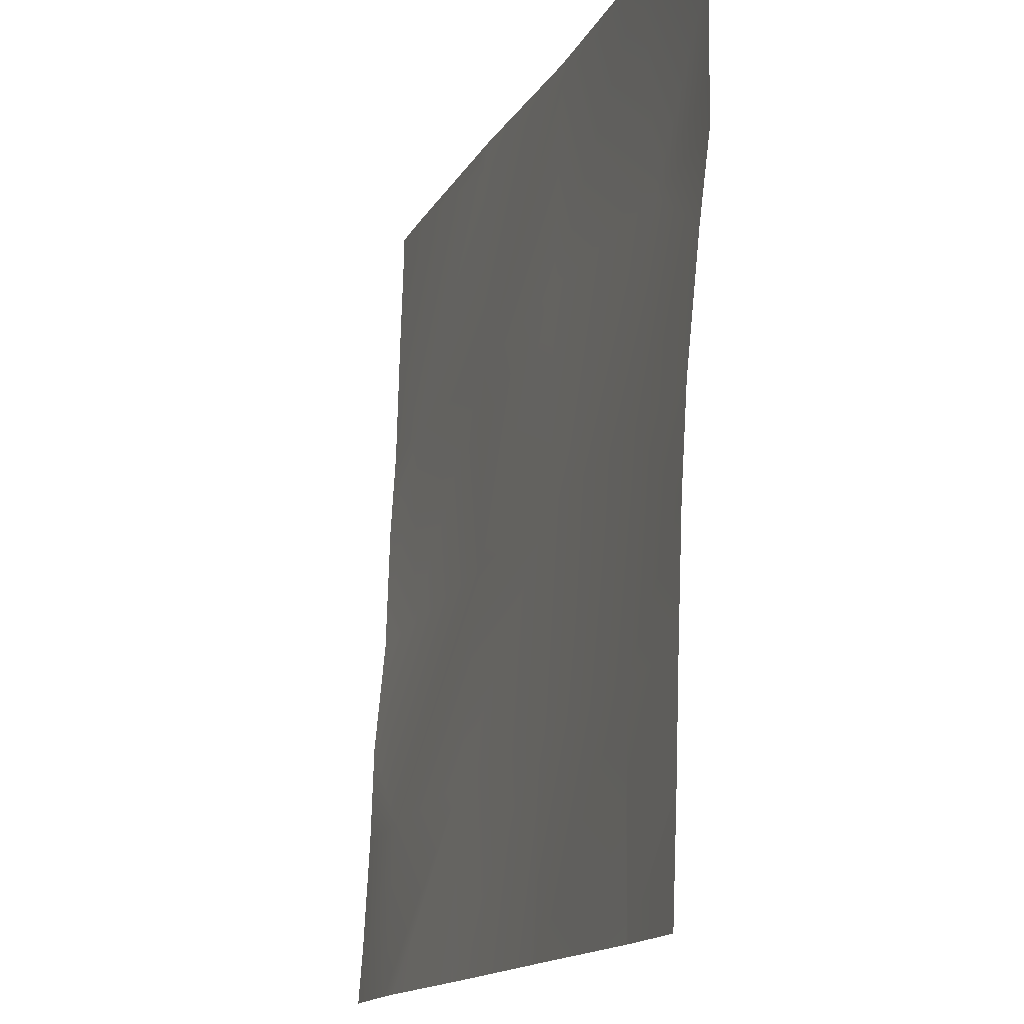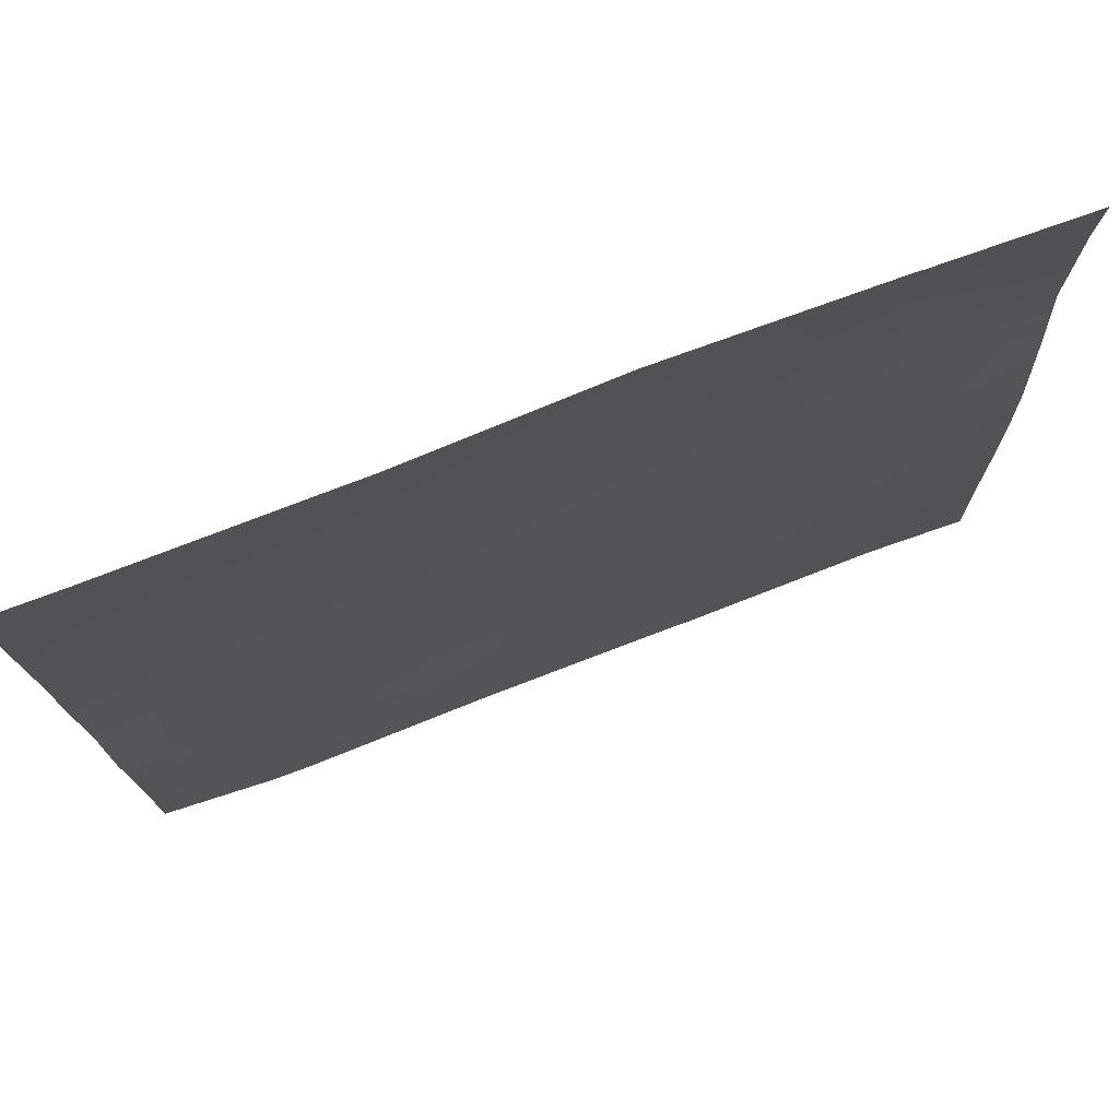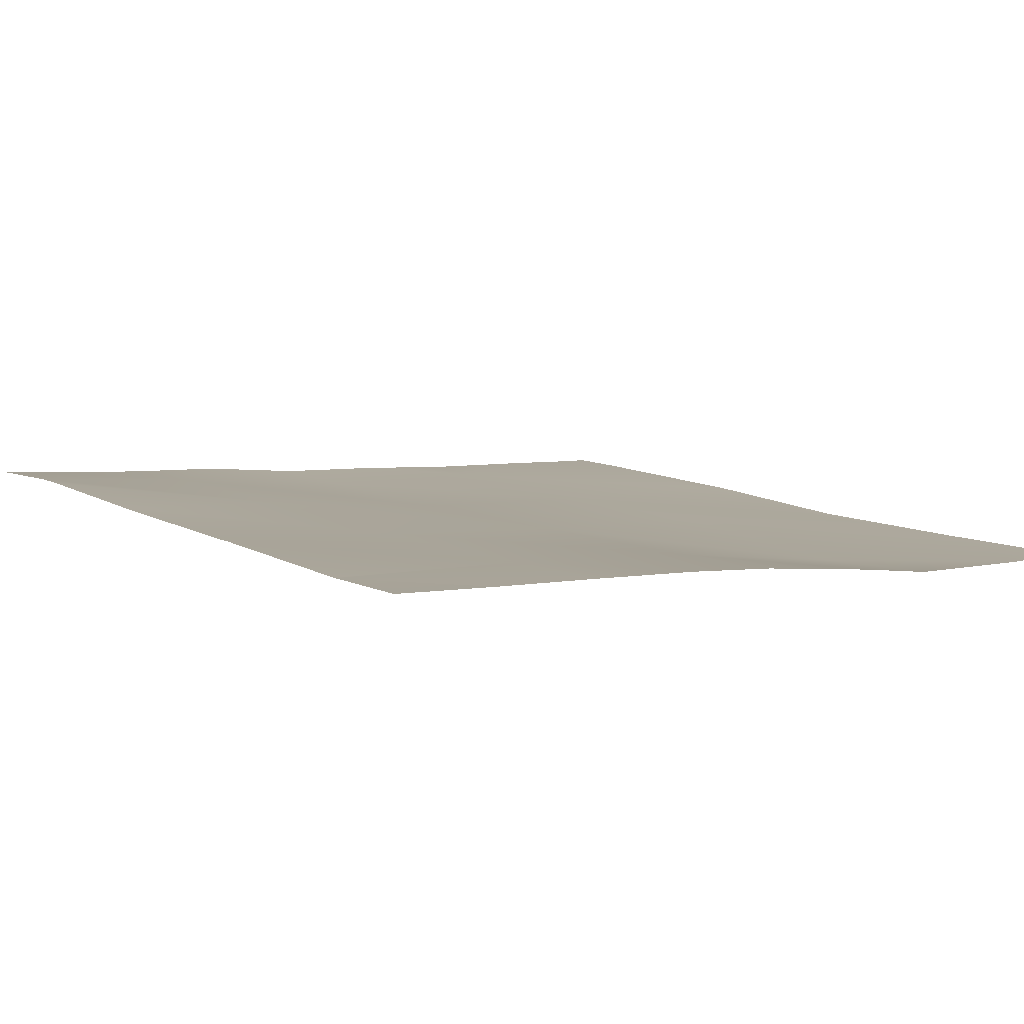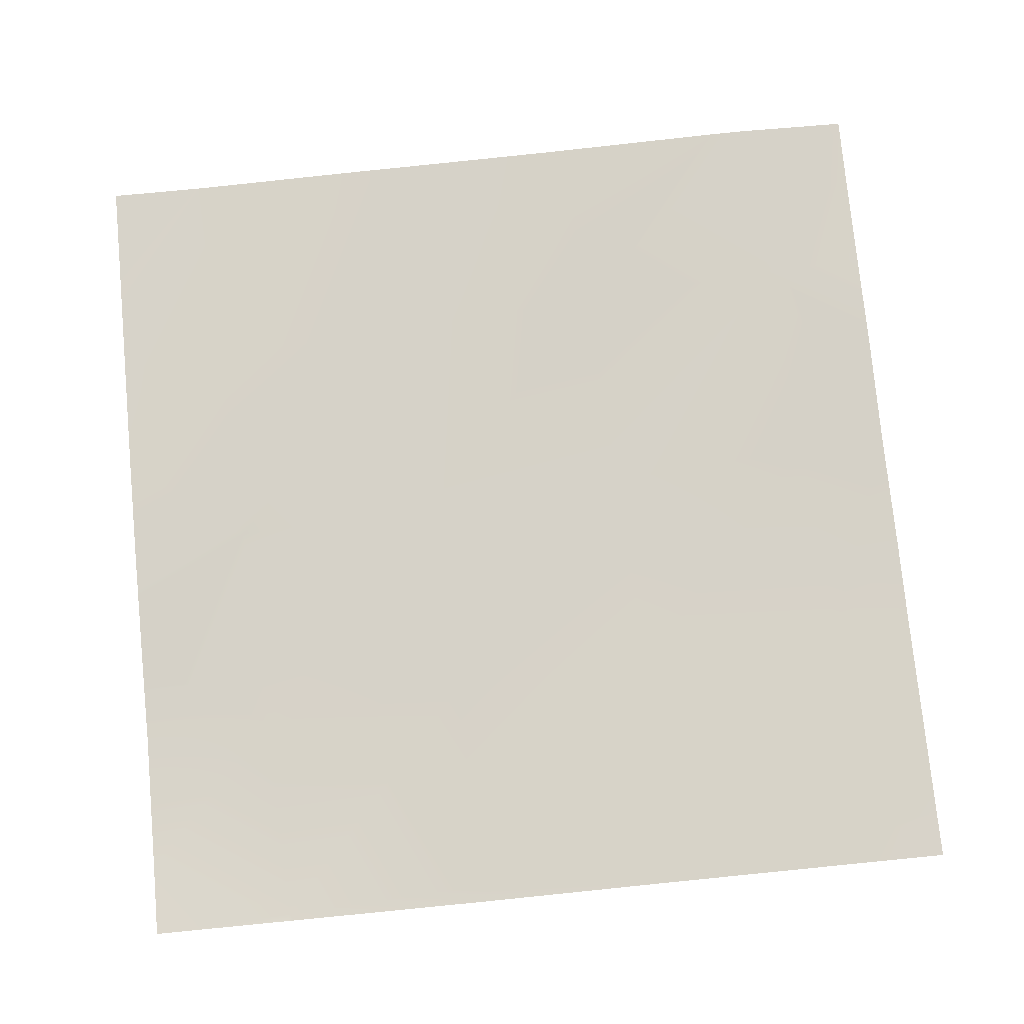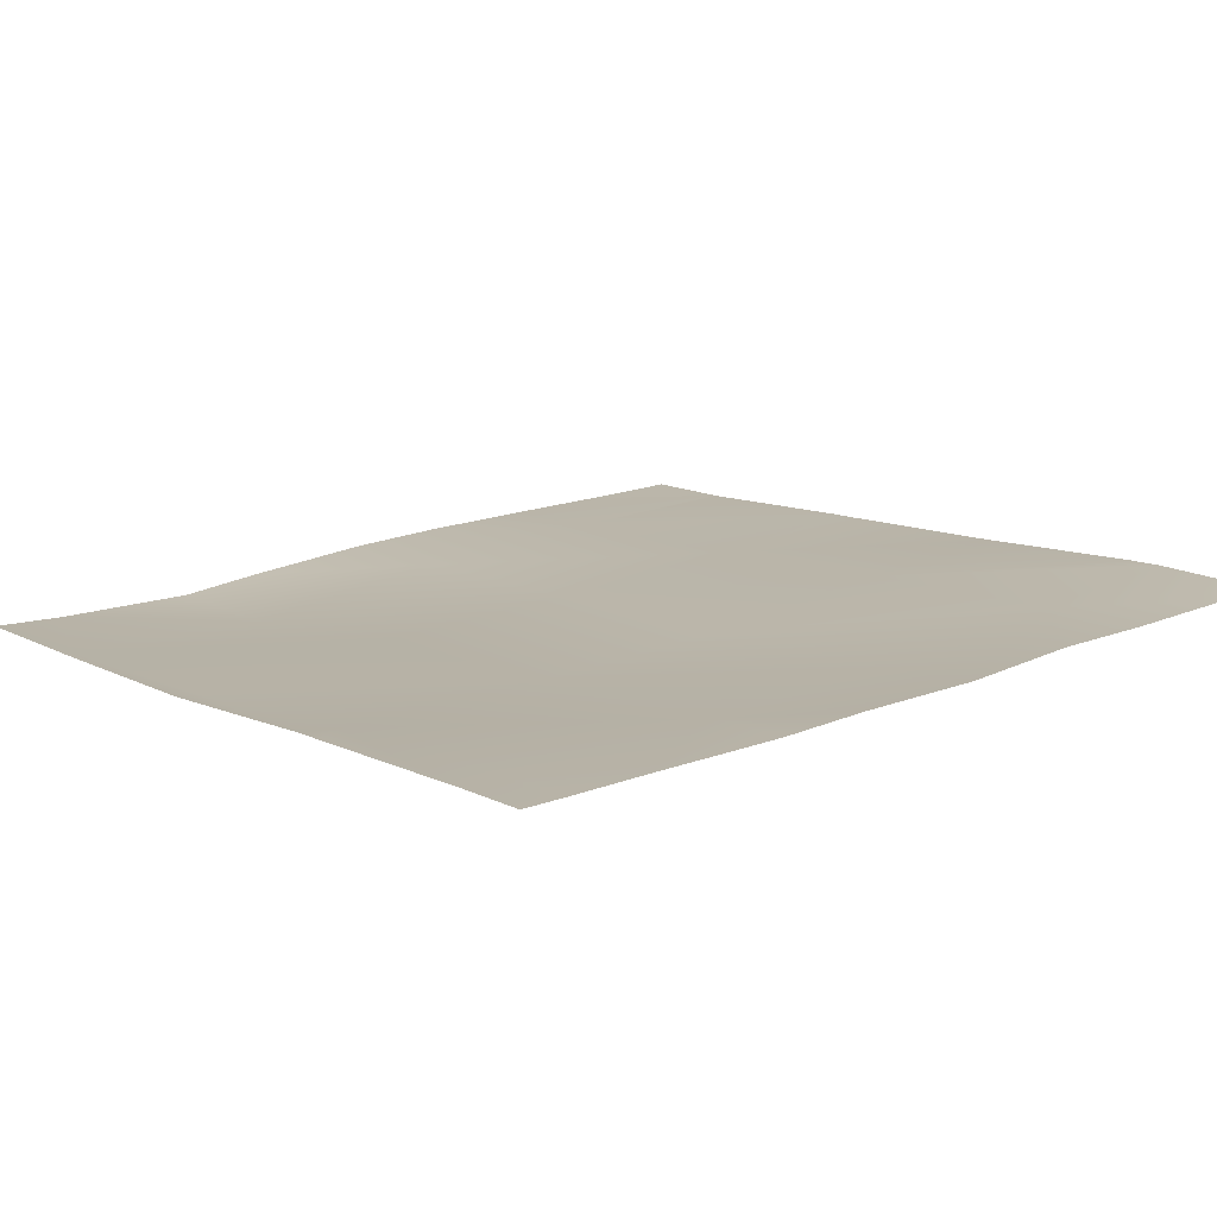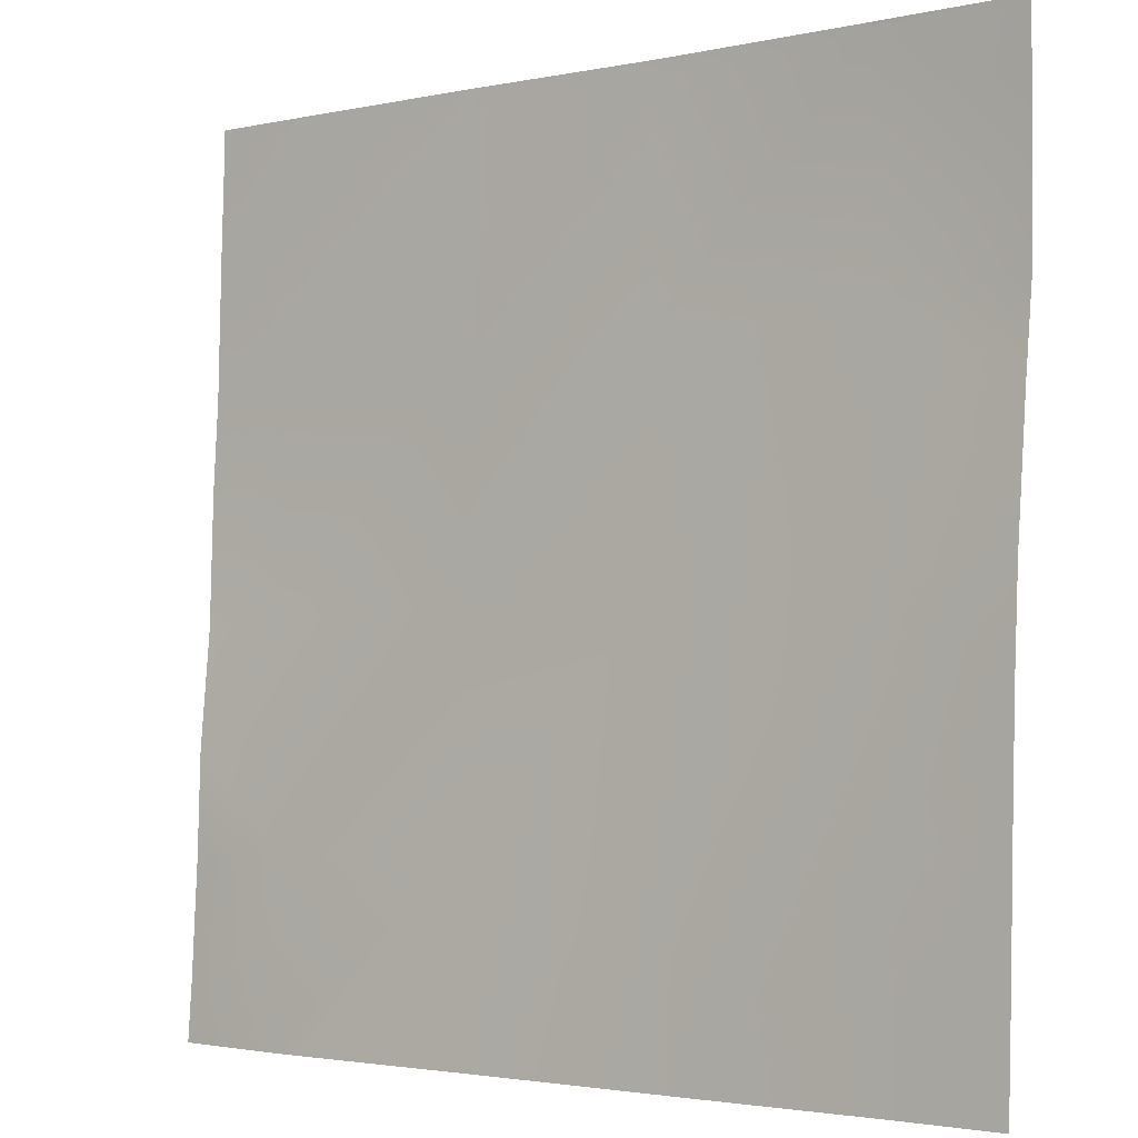
<metadata>
{"format":"obj","ext":"obj","renderer":"f3d","projection":"perspective","resolution":1024,"background":"white","views":[{"elev":-14.7,"azim":-107.5,"up":"+Z"},{"elev":78.3,"azim":161.1,"up":"+Z"},{"elev":7.7,"azim":-125.5,"up":"+Y"},{"elev":73.8,"azim":-5.5,"up":"+Y"},{"elev":13.2,"azim":51.0,"up":"+Y"},{"elev":-2.4,"azim":-140.6,"up":"+Z"}]}
</metadata>
<code>
v 0 0.1293 225
v 0.507 0.1708 224
v 0 0.1678 224
v 3.582 0.1819 224
v 0 0.005149 228
v 0 -0.3045 236.4
v 4.155 -0.07471 231.8
v 0 -0.1314 232
v 5.301 -1.411 256
v 5.412 -1.421 255.7
v 0.5829 -1.451 256
v 0 -1.424 248
v 0 -1.511 253.3
v 4.99 -1.589 247.8
v 0 -0.53 240
v 0 -1.031 244.9
v 4.574 -0.5802 239.8
v 0 0.1691 224
v 12.13 0.037 231.4
v 12.55 -0.4938 239.4
v 3.745 0.1839 224
v 11.18 0.4853 224
v 0 0.005149 228
v 12.97 -0.805 247.3
v 0 -1.457 255.9
v 0 -1.456 256
v 5.557 -1.42 256
v 11.75 0.4913 224
v 18.78 0.7264 224
v 20.11 0.4075 231
v 13.39 -1.29 255.3
v 20.95 -0.7084 246.9
v 20.89 -0.83 256
v 21.37 -0.7921 254.9
v 13.43 -1.293 256
v 20.53 -0.3944 238.9
v 19.75 0.7685 224
v 28.09 0.6344 230.5
v 28.51 -0.09519 238.5
v 26.38 1.093 224
v 28.93 -0.3126 246.5
v 21.99 -0.7948 256
v 32 1.036 224
v 32 0.8732 226.2
v 27.75 1.126 224
v 32 0.647 230.3
v 32 0.5261 234.1
v 32 0.1222 238.3
v 32 -0.02244 243.1
v 32 -0.4401 254.3
v 29.35 -0.5002 254.5
v 32 -0.4555 255
v 29.43 -0.5317 256
v 32 -0.4763 256
v 32 -0.349 251.5
v 32 -0.2189 246.3
f 1 2 3
f 1 4 2
f 1 5 4
f 6 7 8
f 9 10 11
f 12 13 14
f 15 16 17
f 18 3 2
f 6 17 7
f 6 15 17
f 17 19 7
f 14 20 17
f 16 14 17
f 16 12 14
f 21 7 22
f 4 7 21
f 4 8 7
f 4 23 8
f 24 14 10
f 13 10 14
f 13 25 10
f 25 11 10
f 25 26 11
f 27 10 9
f 22 19 28
f 22 7 19
f 28 19 29
f 20 30 19
f 17 20 19
f 24 20 14
f 10 31 24
f 31 32 24
f 31 33 34
f 31 35 33
f 10 35 31
f 10 27 35
f 20 24 36
f 37 19 30
f 37 29 19
f 36 24 32
f 36 38 30
f 32 39 36
f 32 31 34
f 37 30 40
f 30 20 36
f 32 34 41
f 42 34 33
f 43 38 44
f 43 45 38
f 45 30 38
f 45 40 30
f 46 44 38
f 46 38 47
f 39 32 41
f 48 41 49
f 48 39 41
f 50 51 52
f 52 53 54
f 52 51 53
f 55 41 51
f 55 56 41
f 53 34 42
f 53 51 34
f 48 38 39
f 48 47 38
f 41 34 51
f 49 41 56
f 50 55 51
f 38 36 39

</code>
